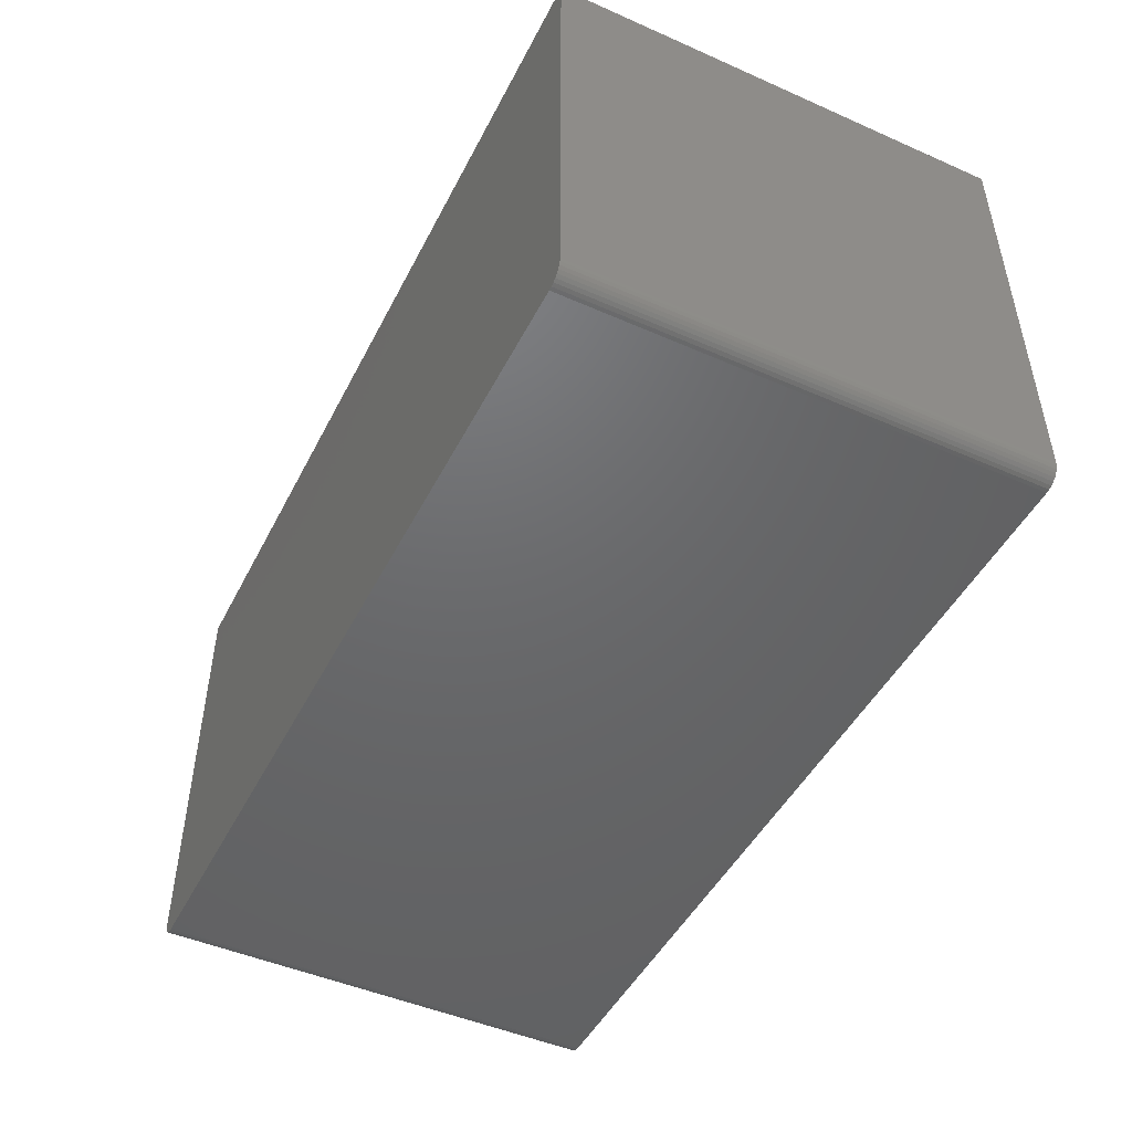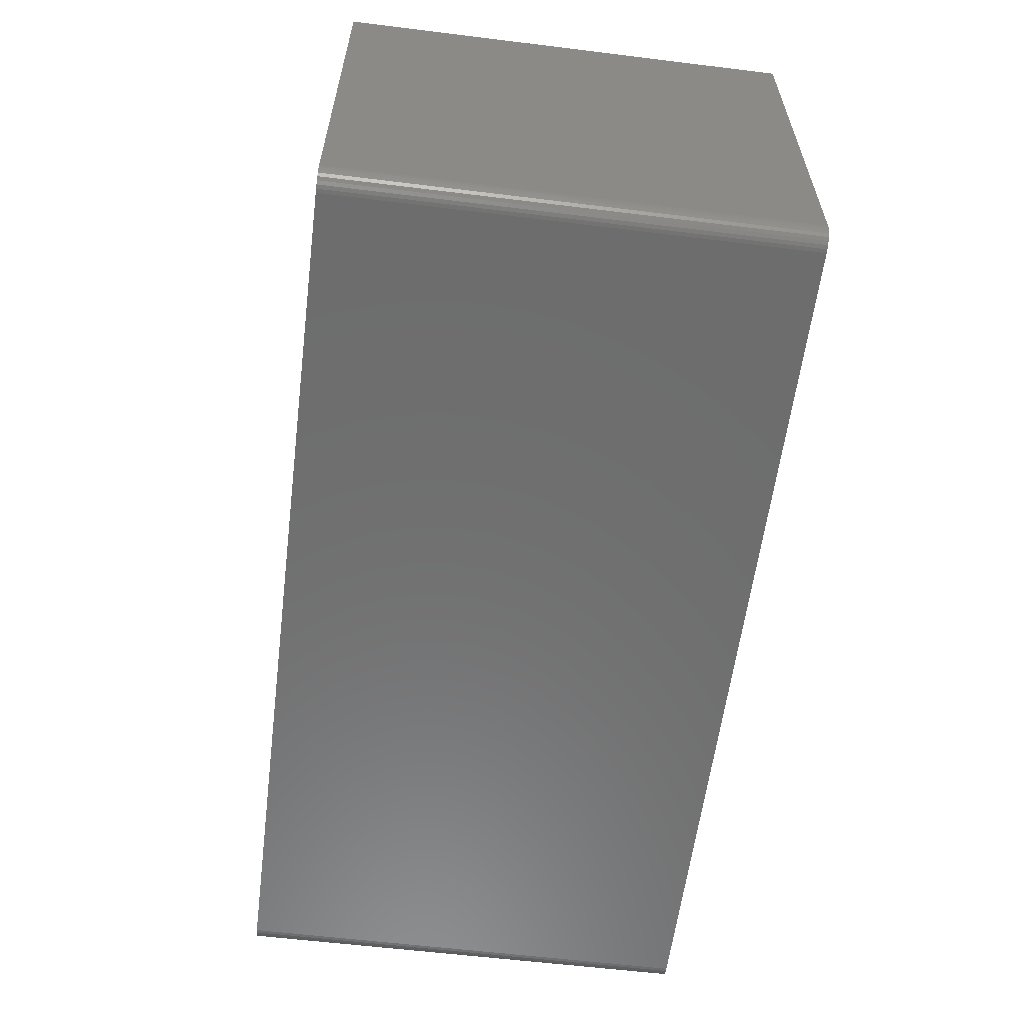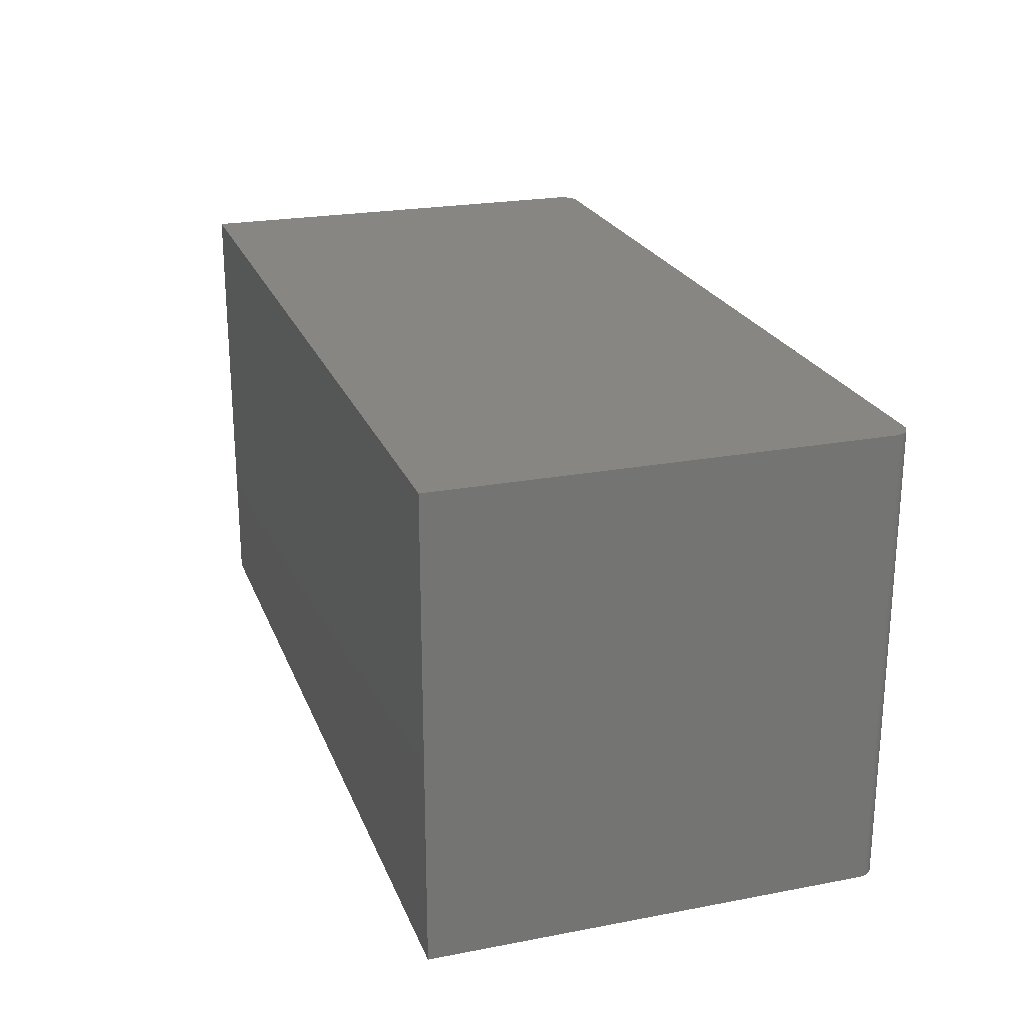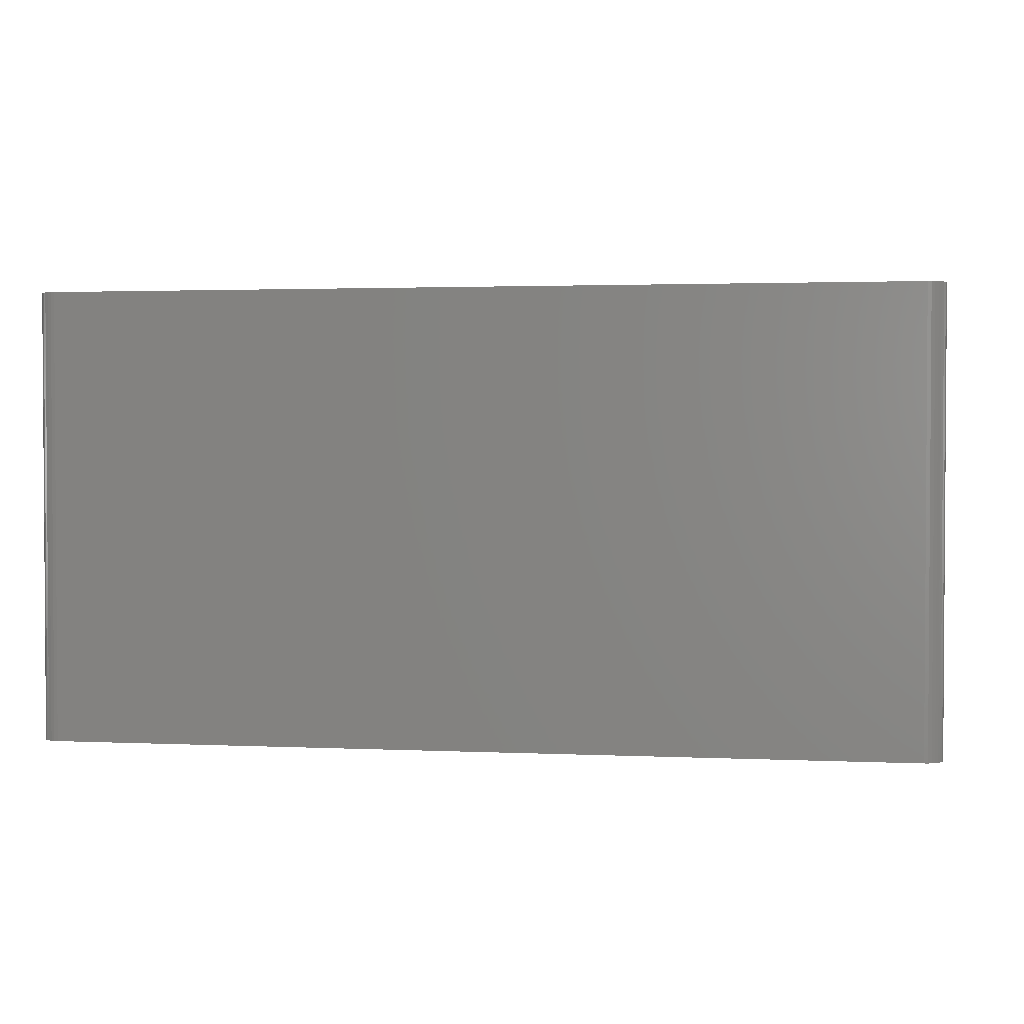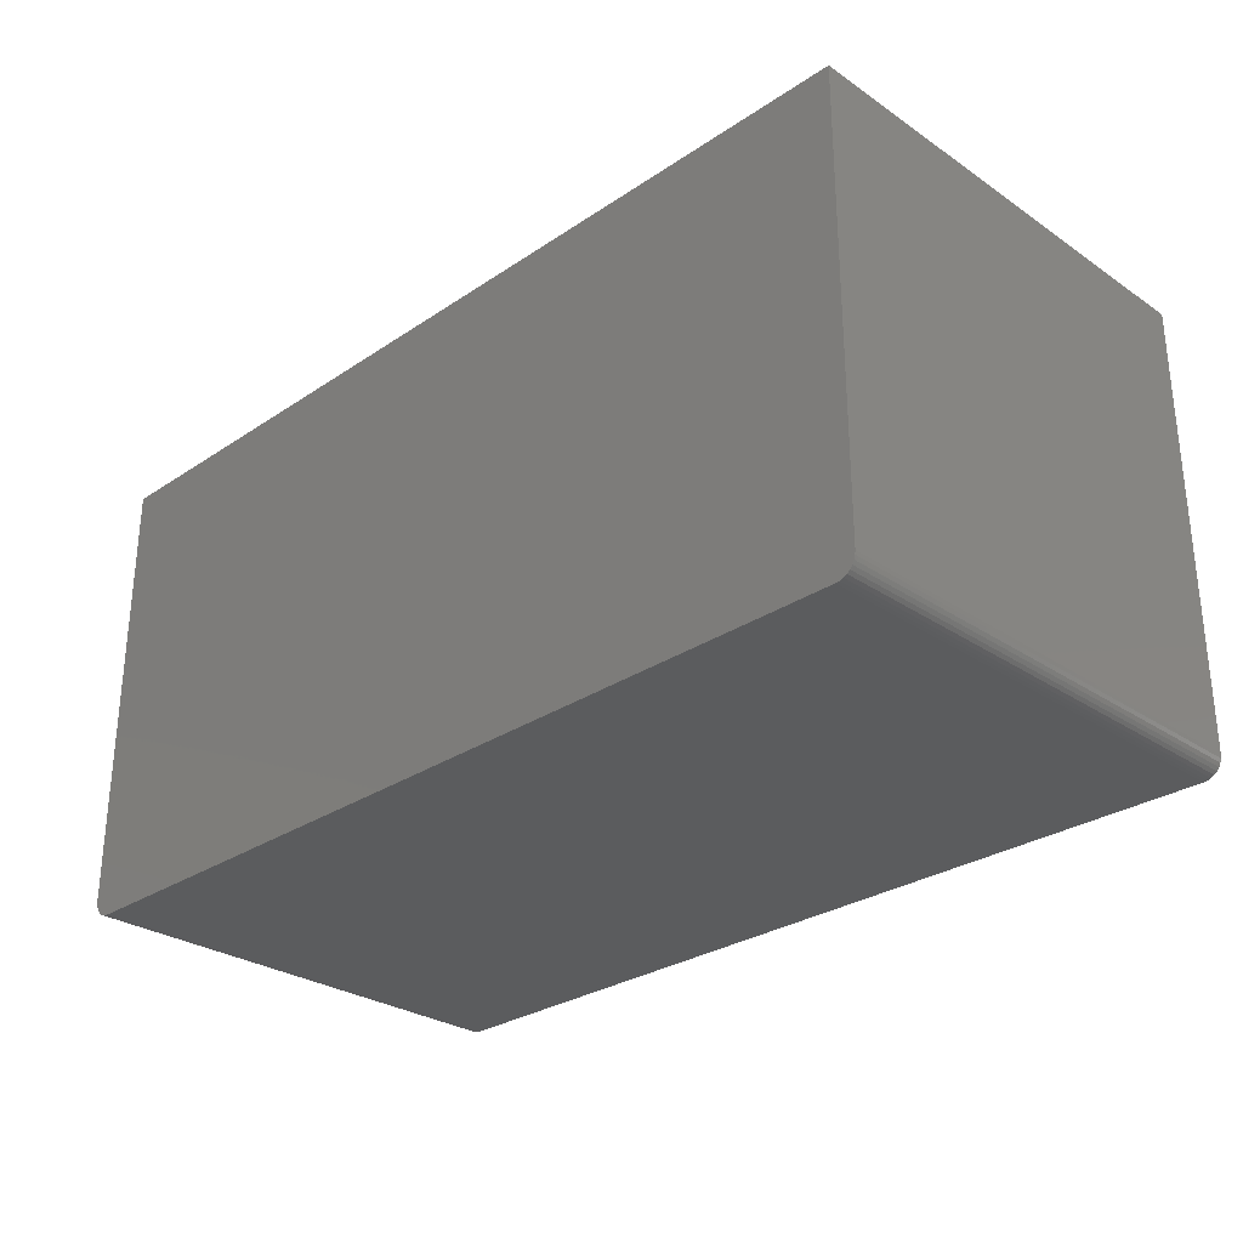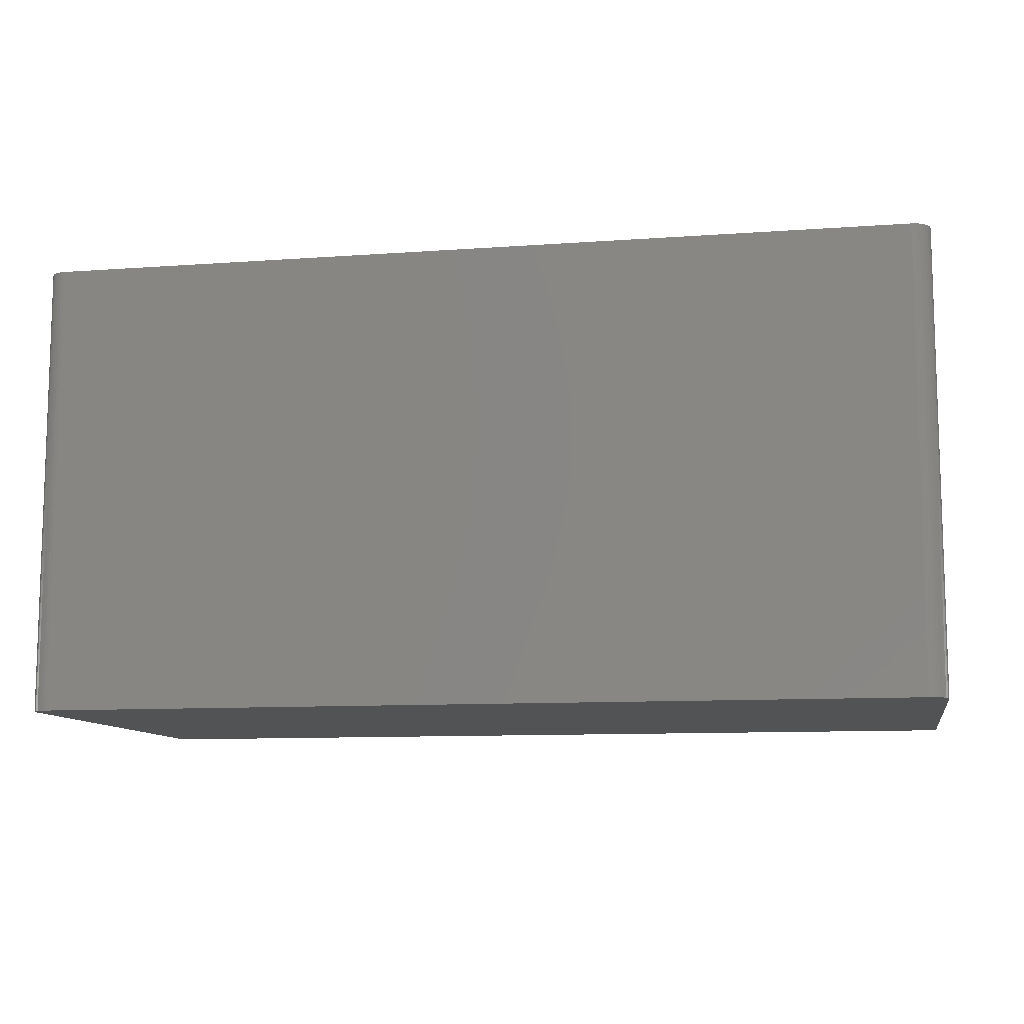
<metadata>
{"format":"stl","ext":"stl","renderer":"f3d","projection":"perspective","resolution":1024,"background":"white","views":[{"elev":-47.7,"azim":63.7,"up":"+Y"},{"elev":-59.5,"azim":-97.2,"up":"+Y"},{"elev":23.0,"azim":-107.9,"up":"+Z"},{"elev":2.1,"azim":9.2,"up":"+Z"},{"elev":-28.7,"azim":44.8,"up":"+Y"},{"elev":-10.3,"azim":10.4,"up":"+Z"}]}
</metadata>
<code>
# stl→obj: 40 verts, 76 faces
v 0.01562 -0.375 -9.568e-19
v 0.7344 -0.375 -4.497e-17
v 0.01562 -0.375 0.3789
v 0.7344 -0.375 0.3789
v 0.75 -0.3594 0.3789
v 0.75 0 0.3789
v 0.7404 -0.3738 0.3789
v 0 -0.3594 0.3789
v 0.0003002 -0.3624 0.3789
v 0.001189 -0.3654 0.3789
v 2.32e-17 0 0.3789
v 0.002633 -0.3681 0.3789
v 0.004576 -0.3704 0.3789
v 0.006944 -0.3724 0.3789
v 0.009646 -0.3738 0.3789
v 0.01258 -0.3747 0.3789
v 0.7374 -0.3747 0.3789
v 0.7497 -0.3624 0.3789
v 0.7431 -0.3724 0.3789
v 0.7454 -0.3704 0.3789
v 0.7474 -0.3681 0.3789
v 0.7488 -0.3654 0.3789
v 0.75 -0.3594 -4.592e-17
v 0.7497 -0.3624 -4.591e-17
v 0.7488 -0.3654 -4.585e-17
v 0 -0.3594 0
v 0 0 0
v 0.009646 -0.3738 -5.906e-19
v 0.75 0 -4.592e-17
v 0.7474 -0.3681 -4.576e-17
v 0.7454 -0.3704 -4.564e-17
v 0.7431 -0.3724 -4.55e-17
v 0.7404 -0.3738 -4.533e-17
v 0.7374 -0.3747 -4.515e-17
v 0.01258 -0.3747 -7.701e-19
v 0.0003002 -0.3624 -1.838e-20
v 0.006944 -0.3724 -4.252e-19
v 0.004576 -0.3704 -2.802e-19
v 0.002633 -0.3681 -1.612e-19
v 0.001189 -0.3654 -7.283e-20
f 1 2 3
f 3 2 4
f 5 6 7
f 8 9 10
f 11 8 10
f 11 10 12
f 11 12 13
f 11 13 14
f 11 14 15
f 11 15 16
f 11 16 3
f 11 3 4
f 11 4 17
f 11 17 7
f 11 7 6
f 18 5 7
f 18 7 19
f 18 19 20
f 18 20 21
f 18 21 22
f 23 24 25
f 26 27 28
f 29 23 25
f 29 25 30
f 29 30 31
f 29 31 32
f 29 32 33
f 29 33 34
f 29 34 2
f 29 2 1
f 29 1 35
f 29 35 28
f 29 28 27
f 36 26 28
f 36 28 37
f 36 37 38
f 36 38 39
f 36 39 40
f 8 11 26
f 26 11 27
f 8 26 9
f 9 26 36
f 9 36 10
f 10 36 40
f 10 40 12
f 12 40 39
f 12 39 13
f 13 39 38
f 13 38 14
f 14 38 37
f 14 37 15
f 15 37 28
f 15 28 16
f 16 28 35
f 16 35 3
f 3 35 1
f 23 29 5
f 5 29 6
f 23 5 24
f 24 5 18
f 24 18 25
f 25 18 22
f 25 22 30
f 30 22 21
f 30 21 31
f 31 21 20
f 31 20 32
f 32 20 19
f 32 19 33
f 33 19 7
f 33 7 34
f 34 7 17
f 34 17 2
f 2 17 4
f 27 11 29
f 29 11 6

</code>
